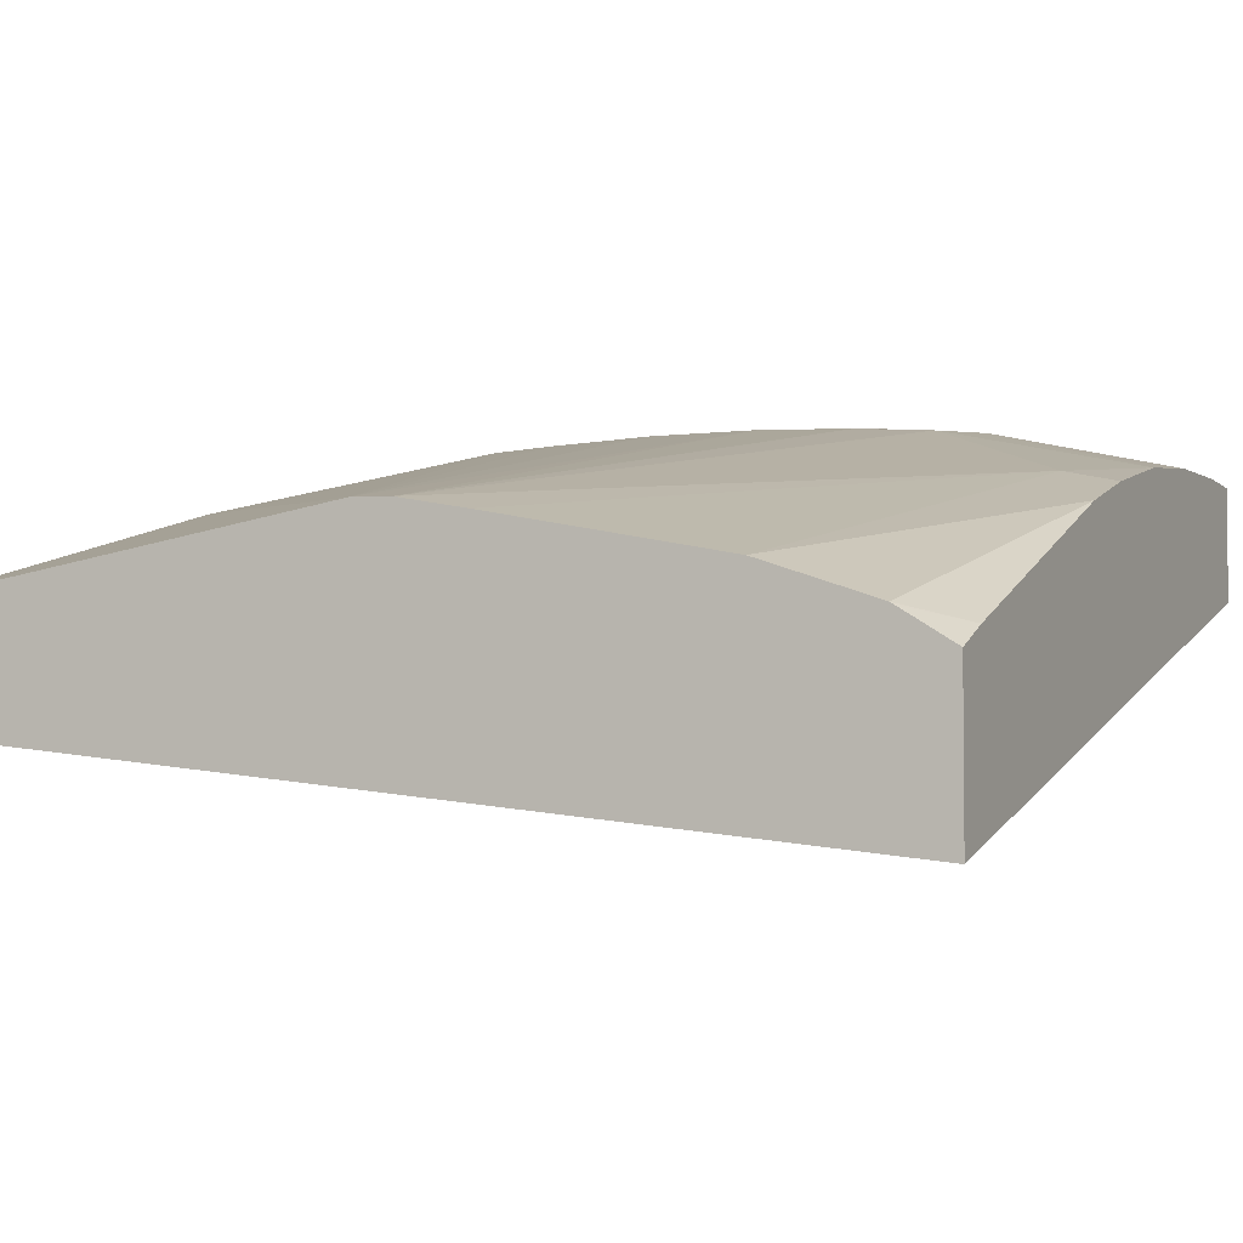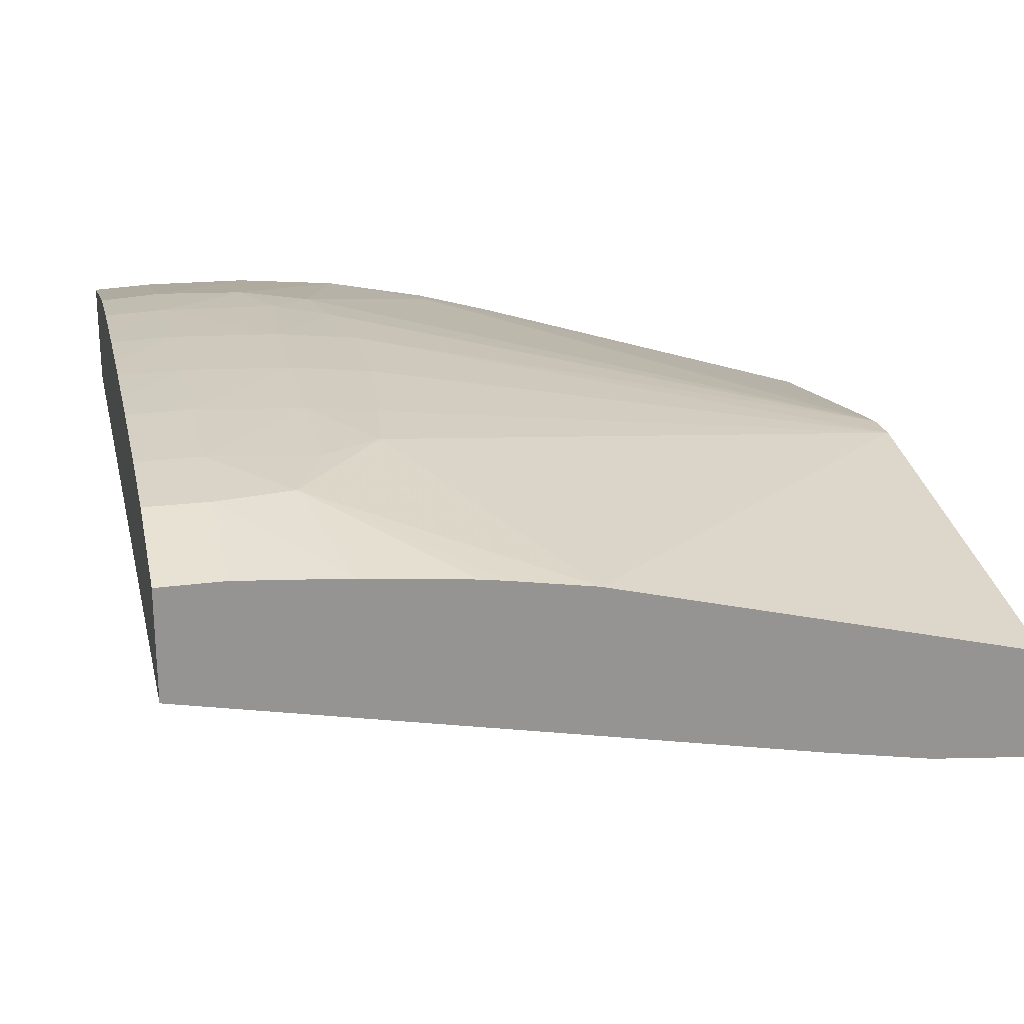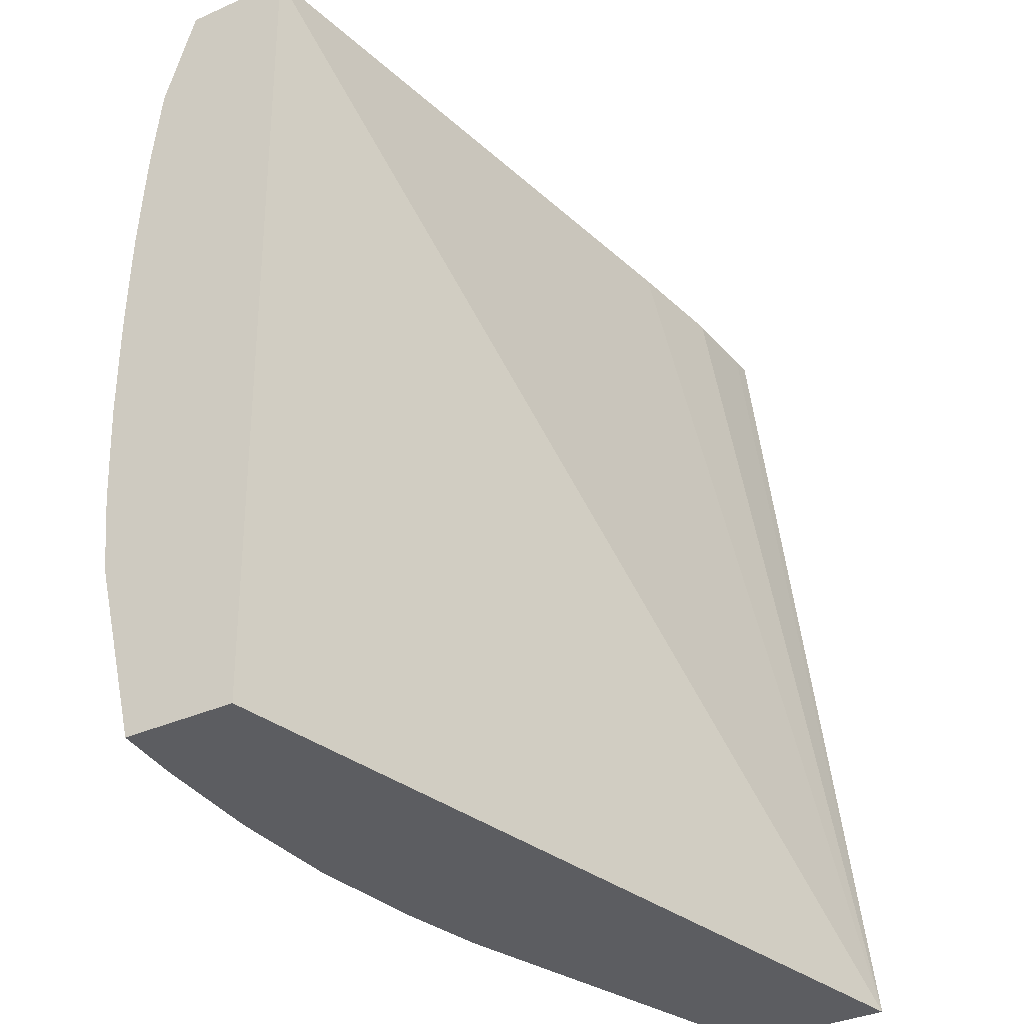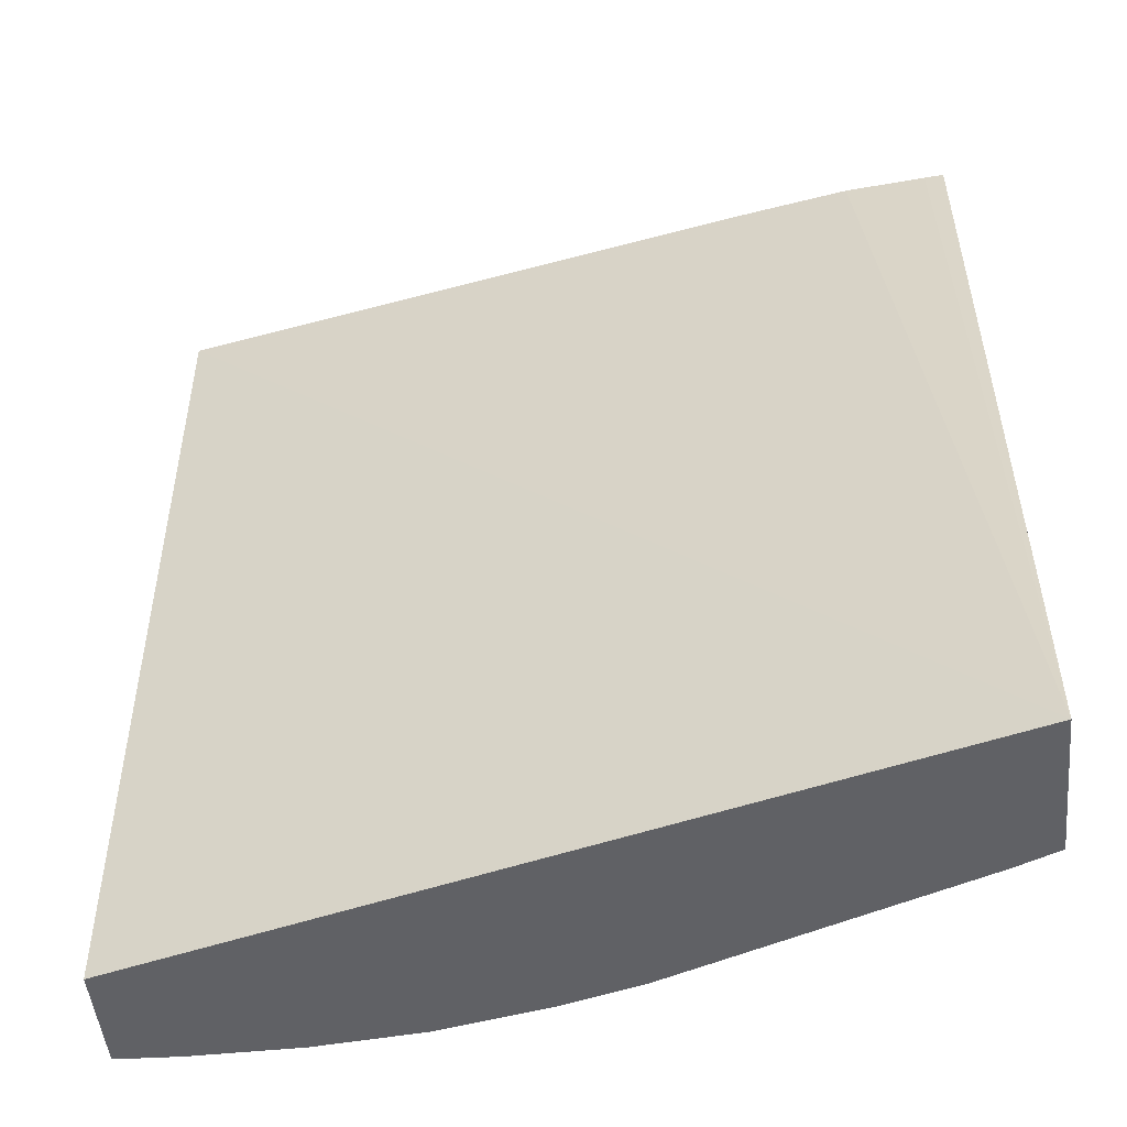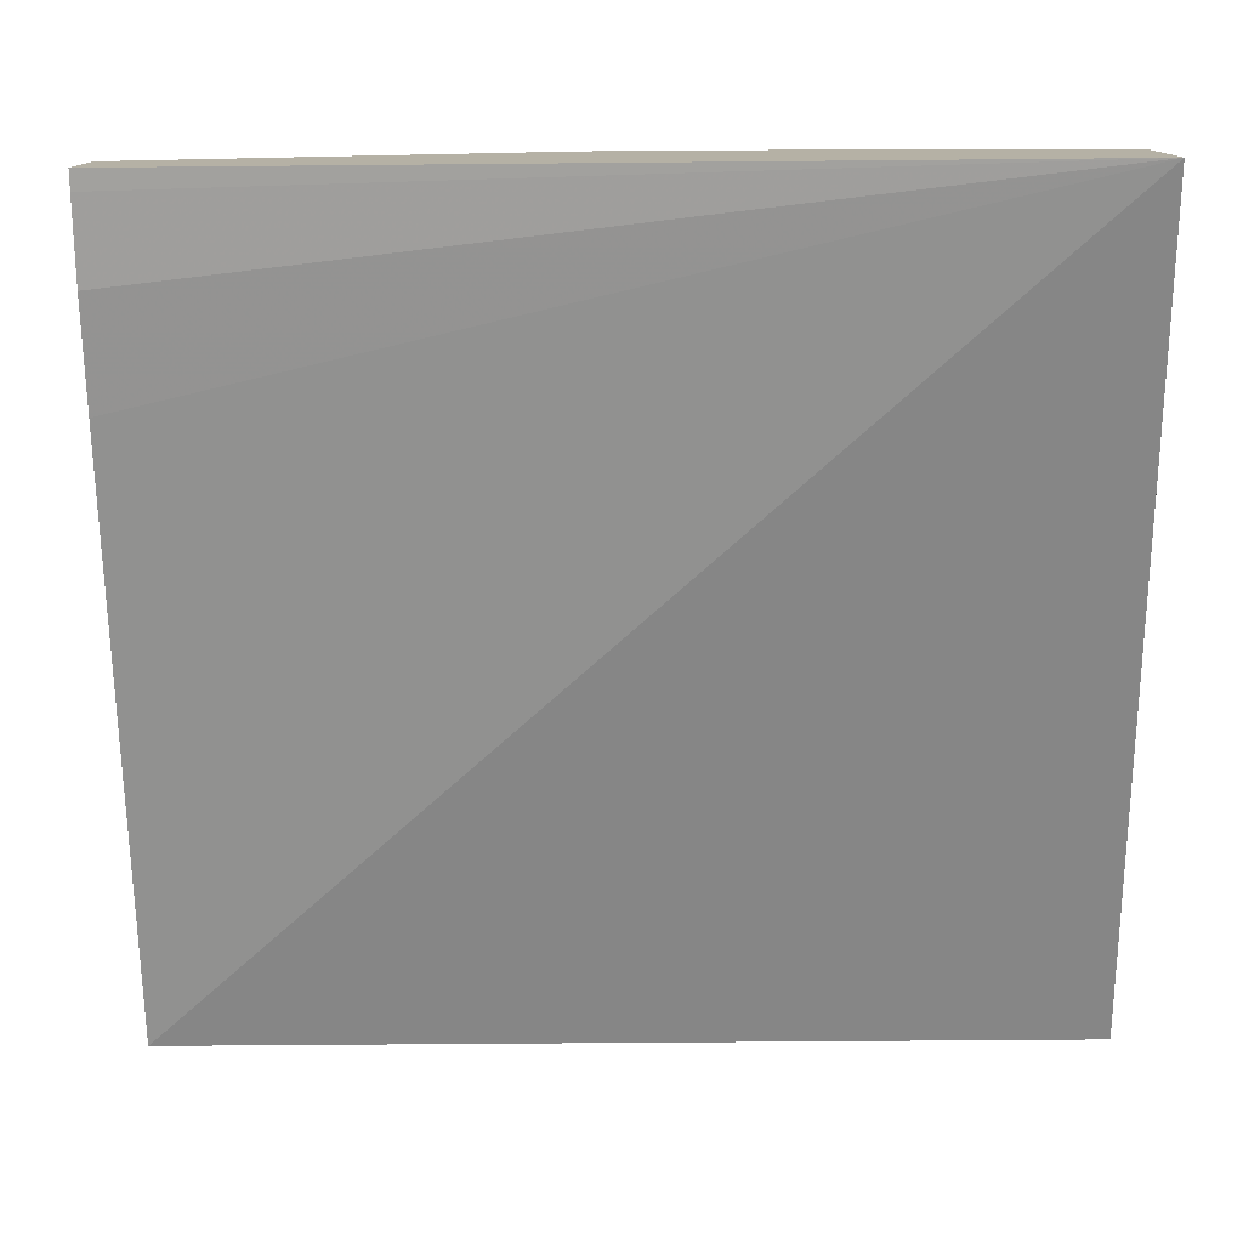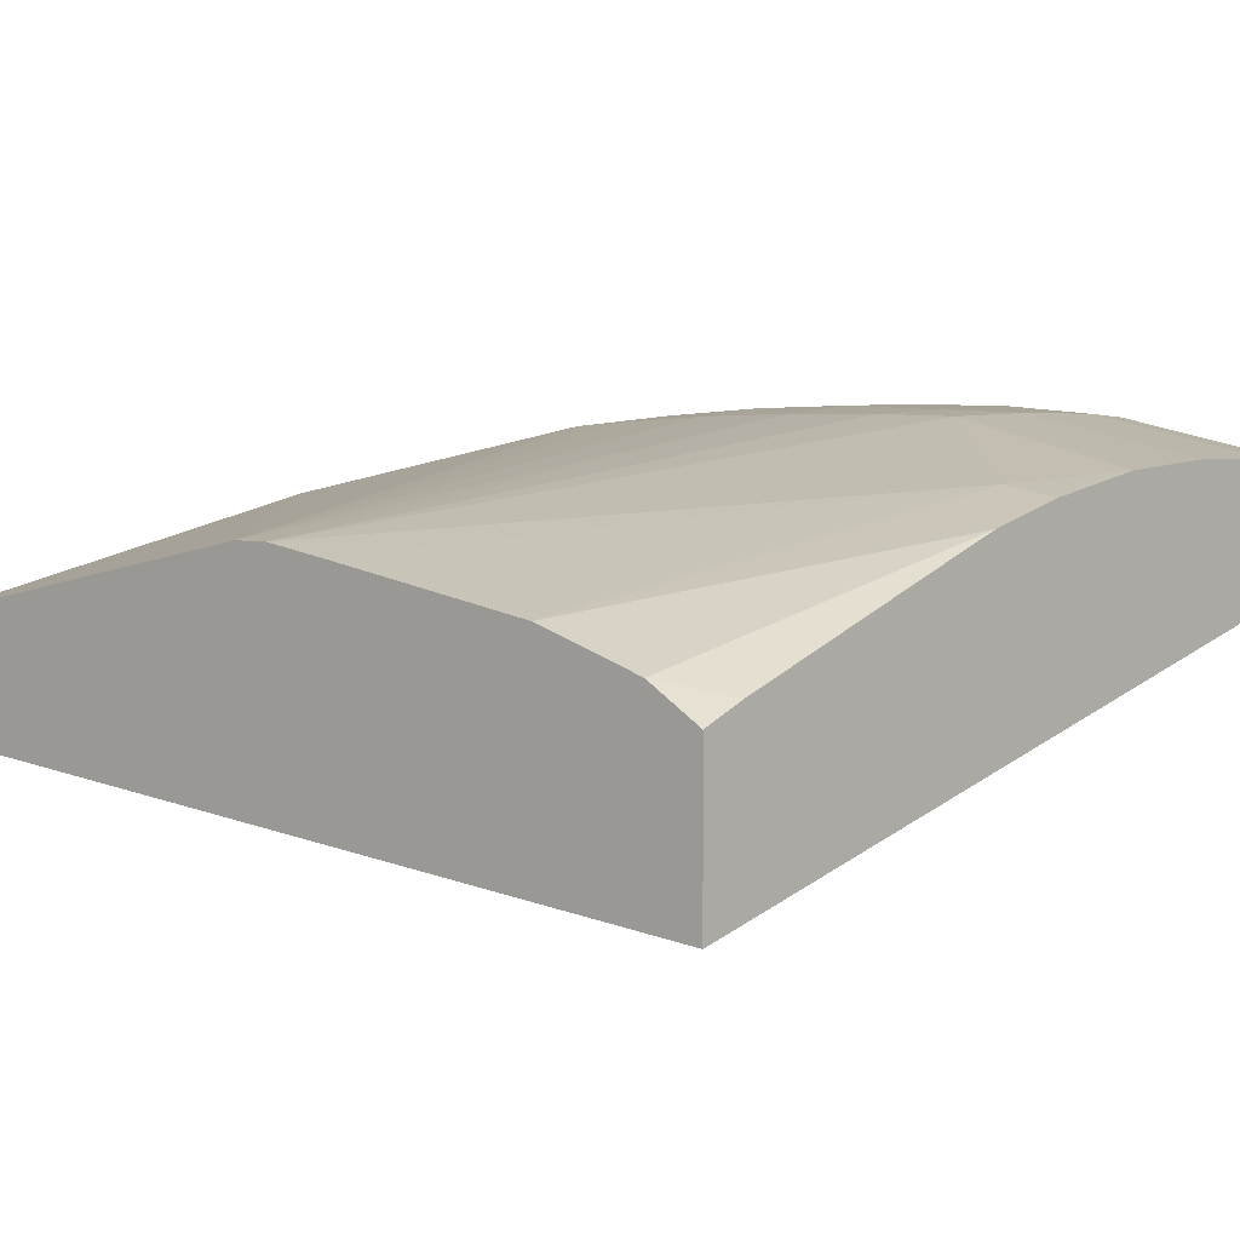
<metadata>
{"format":"obj","ext":"obj","renderer":"f3d","projection":"perspective","resolution":1024,"background":"white","views":[{"elev":-3.7,"azim":-65.1,"up":"+Z"},{"elev":23.1,"azim":167.5,"up":"+Z"},{"elev":-36.6,"azim":119.8,"up":"+Y"},{"elev":-48.2,"azim":-174.4,"up":"+Y"},{"elev":-78.0,"azim":-89.2,"up":"+Z"},{"elev":1.9,"azim":-47.7,"up":"+Z"}]}
</metadata>
<code>
v -0.05401 0.02348 0.05446
v -0.04678 0.02348 0.05651
v -0.05401 0.02348 0.05577
v -0.05401 0.0314 0.05531
v -0.05384 0.0314 0.05533
v -0.05311 0.0314 0.0554
v -0.05215 0.0314 0.05558
v -0.04678 0.0314 0.05665
v -0.04678 0.02348 0.05747
v -0.05364 0.02348 0.05593
v -0.05401 0.02391 0.05603
v -0.05401 0.0314 0.0563
v -0.04678 0.0314 0.05761
v -0.04684 0.02348 0.05748
v -0.04678 0.02514 0.05788
v -0.04734 0.02507 0.05789
v -0.05098 0.02348 0.05696
v -0.05401 0.02395 0.05606
v -0.05023 0.0314 0.05727
v -0.05401 0.02778 0.05688
v -0.04734 0.0314 0.05761
v -0.04734 0.03048 0.05788
v -0.04678 0.03048 0.05788
v -0.04734 0.02348 0.0575
v -0.04678 0.02586 0.05795
v -0.04734 0.02586 0.05797
v -0.04813 0.02515 0.05787
v -0.04831 0.02348 0.05748
v -0.05401 0.02422 0.05615
v -0.05065 0.02348 0.05705
v -0.05401 0.0249 0.05638
v -0.04802 0.03034 0.05786
v -0.0495 0.0314 0.0574
v -0.04884 0.02937 0.05785
v -0.05401 0.02745 0.05687
v -0.04904 0.02682 0.05789
v -0.04904 0.02778 0.05789
v -0.04894 0.02875 0.05787
v -0.04831 0.0314 0.05754
v -0.04734 0.02971 0.05796
v -0.04678 0.02971 0.05796
v -0.04678 0.02642 0.05798
v -0.04678 0.02682 0.058
v -0.04734 0.02682 0.05802
v -0.04831 0.02682 0.05797
v -0.0484 0.02577 0.05791
v -0.04878 0.02539 0.05783
v -0.04927 0.02348 0.05738
v -0.05025 0.02348 0.05717
v -0.05023 0.02394 0.05727
v -0.05401 0.02686 0.05676
v -0.04927 0.0314 0.05743
v -0.04832 0.02969 0.05788
v -0.04831 0.02875 0.05794
v -0.04892 0.02603 0.05787
v -0.04831 0.02778 0.05798
v -0.04734 0.02875 0.05801
v -0.04678 0.02931 0.05798
v -0.04678 0.02738 0.05801
v -0.04734 0.02778 0.05803
v -0.04678 0.02875 0.05801
v -0.04678 0.02778 0.05802
v -0.04678 0.02834 0.05801
f 1 2 9
f 1 9 14
f 1 14 24
f 1 24 28
f 1 28 48
f 1 48 49
f 1 49 30
f 1 30 17
f 1 17 10
f 1 10 3
f 1 3 11
f 1 11 18
f 1 18 29
f 1 29 31
f 1 31 51
f 1 51 35
f 1 35 20
f 1 20 12
f 1 12 4
f 1 4 5
f 1 5 6
f 1 6 7
f 1 7 8
f 1 8 2
f 2 8 13
f 2 13 23
f 2 23 41
f 2 41 58
f 2 58 61
f 2 61 63
f 2 63 62
f 2 62 59
f 2 59 43
f 2 43 42
f 2 42 25
f 2 25 15
f 2 15 9
f 3 10 11
f 4 12 19
f 4 19 33
f 4 33 52
f 4 52 39
f 4 39 21
f 4 21 13
f 4 13 8
f 4 8 7
f 4 7 6
f 4 6 5
f 9 15 16
f 9 16 14
f 10 17 18
f 10 18 11
f 12 20 19
f 13 21 22
f 13 22 23
f 14 16 24
f 15 25 26
f 15 26 16
f 16 26 27
f 16 27 28
f 16 28 24
f 17 29 18
f 17 30 31
f 17 31 29
f 19 32 33
f 19 20 34
f 19 34 32
f 20 35 36
f 20 36 37
f 20 37 38
f 20 38 34
f 21 39 22
f 22 39 32
f 22 32 40
f 22 40 41
f 22 41 23
f 25 42 26
f 26 42 43
f 26 43 44
f 26 44 45
f 26 45 46
f 26 46 27
f 27 46 47
f 27 47 48
f 27 48 28
f 30 49 50
f 30 50 31
f 31 50 51
f 32 39 52
f 32 52 33
f 32 34 53
f 32 53 40
f 34 38 54
f 34 54 53
f 35 51 50
f 35 50 47
f 35 47 55
f 35 55 36
f 36 55 45
f 36 45 56
f 36 56 37
f 37 56 38
f 38 56 54
f 40 53 54
f 40 54 57
f 40 57 58
f 40 58 41
f 43 59 44
f 44 59 60
f 44 60 45
f 45 60 56
f 45 55 46
f 46 55 47
f 47 50 48
f 48 50 49
f 54 56 57
f 56 60 57
f 57 60 61
f 57 61 58
f 59 62 60
f 60 62 63
f 60 63 61

</code>
